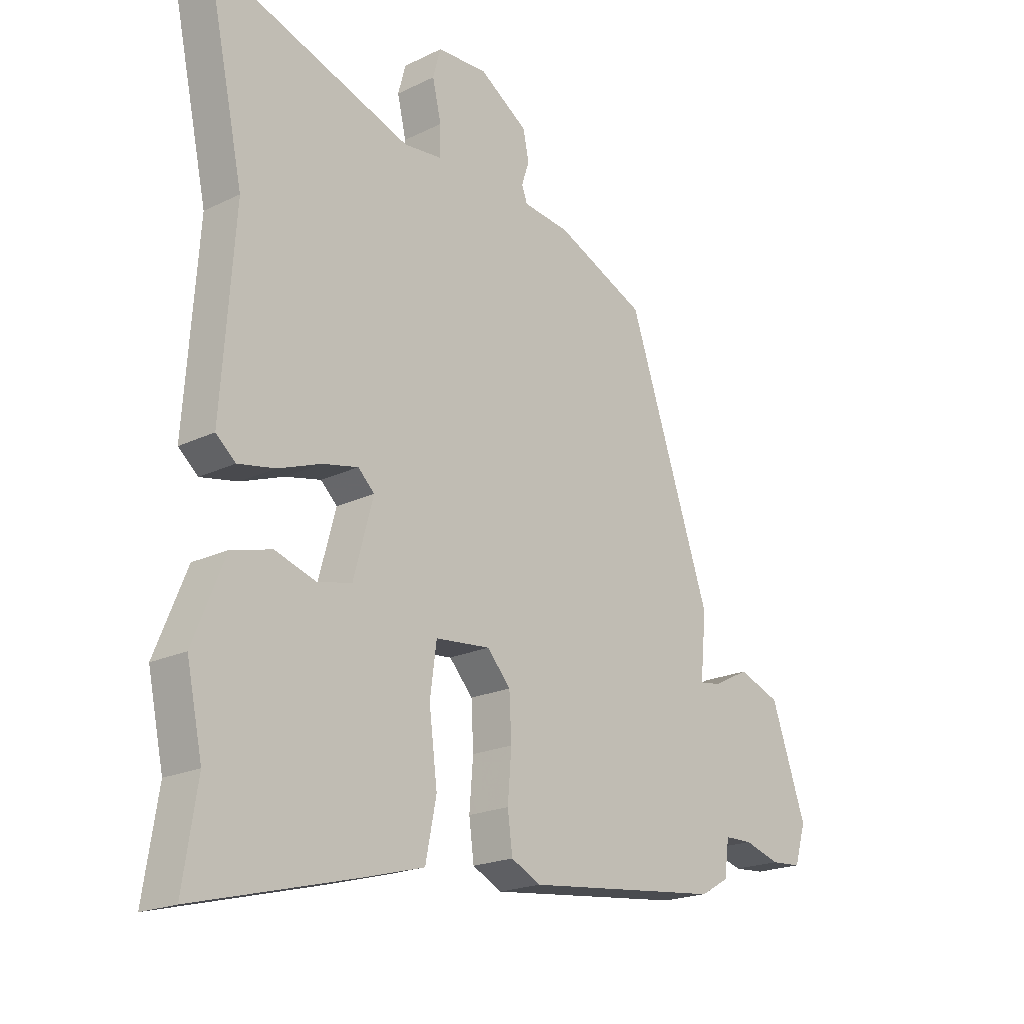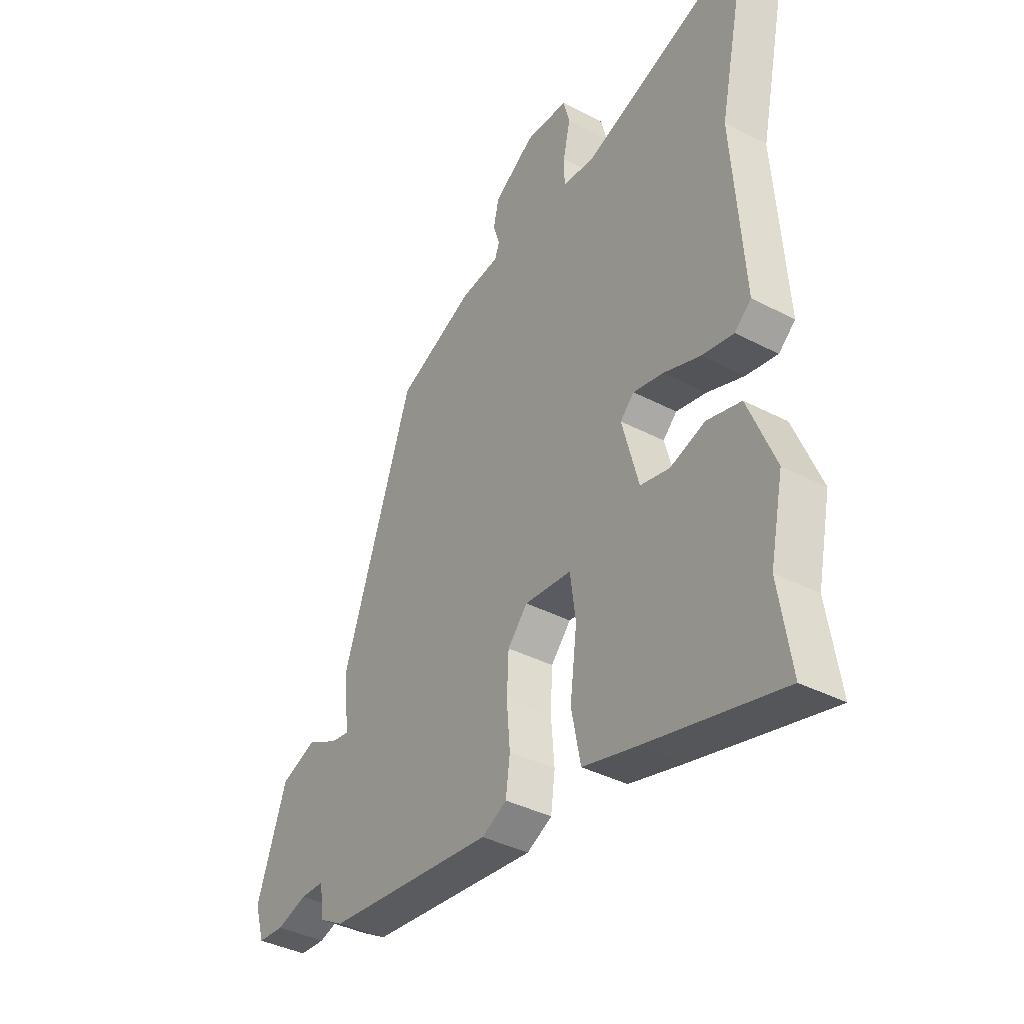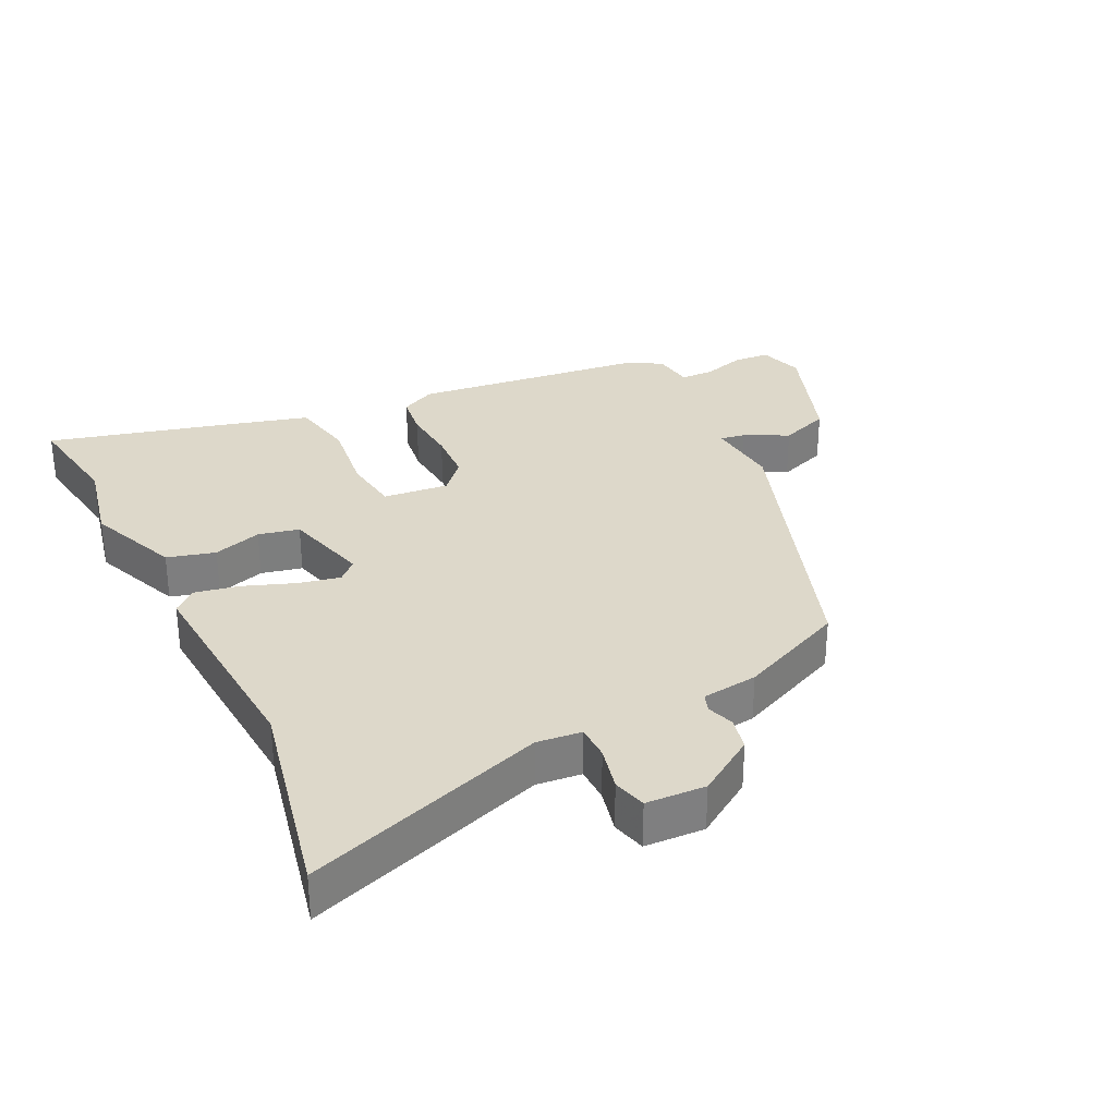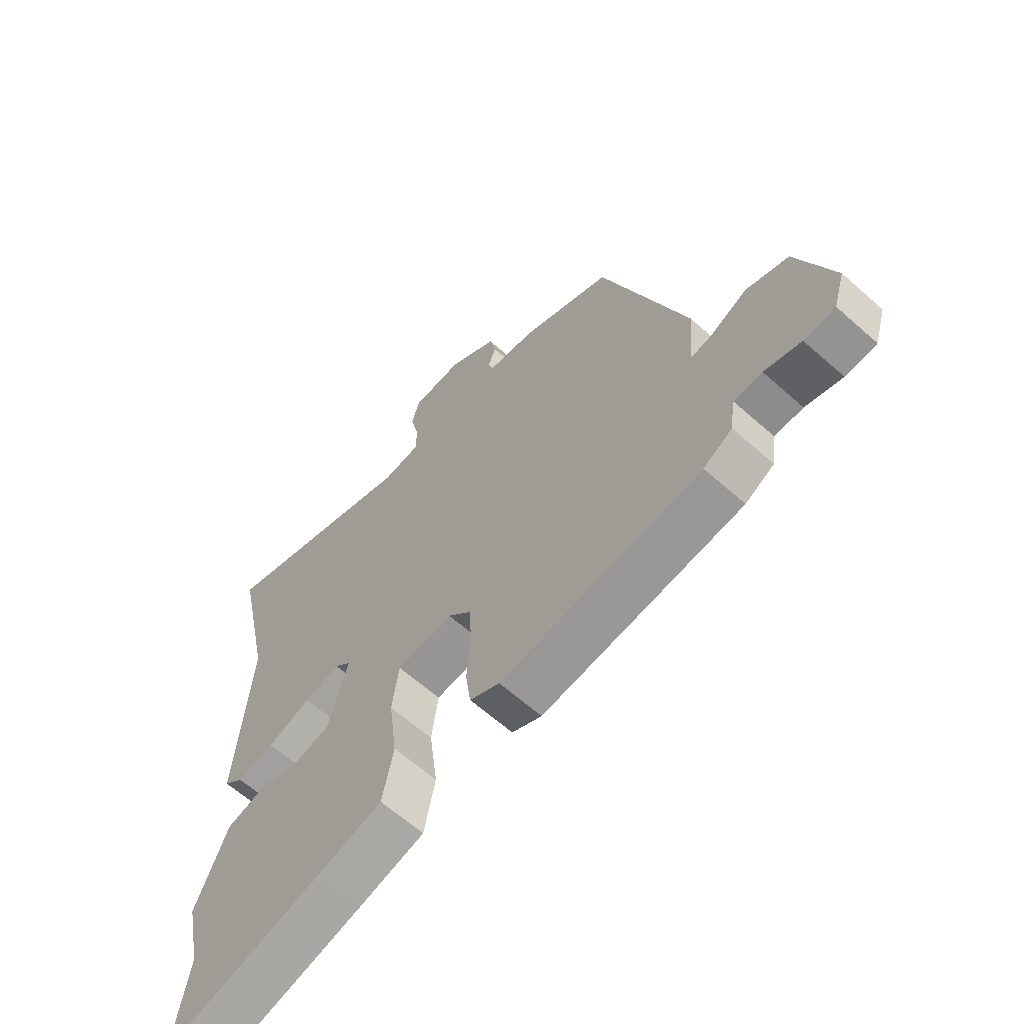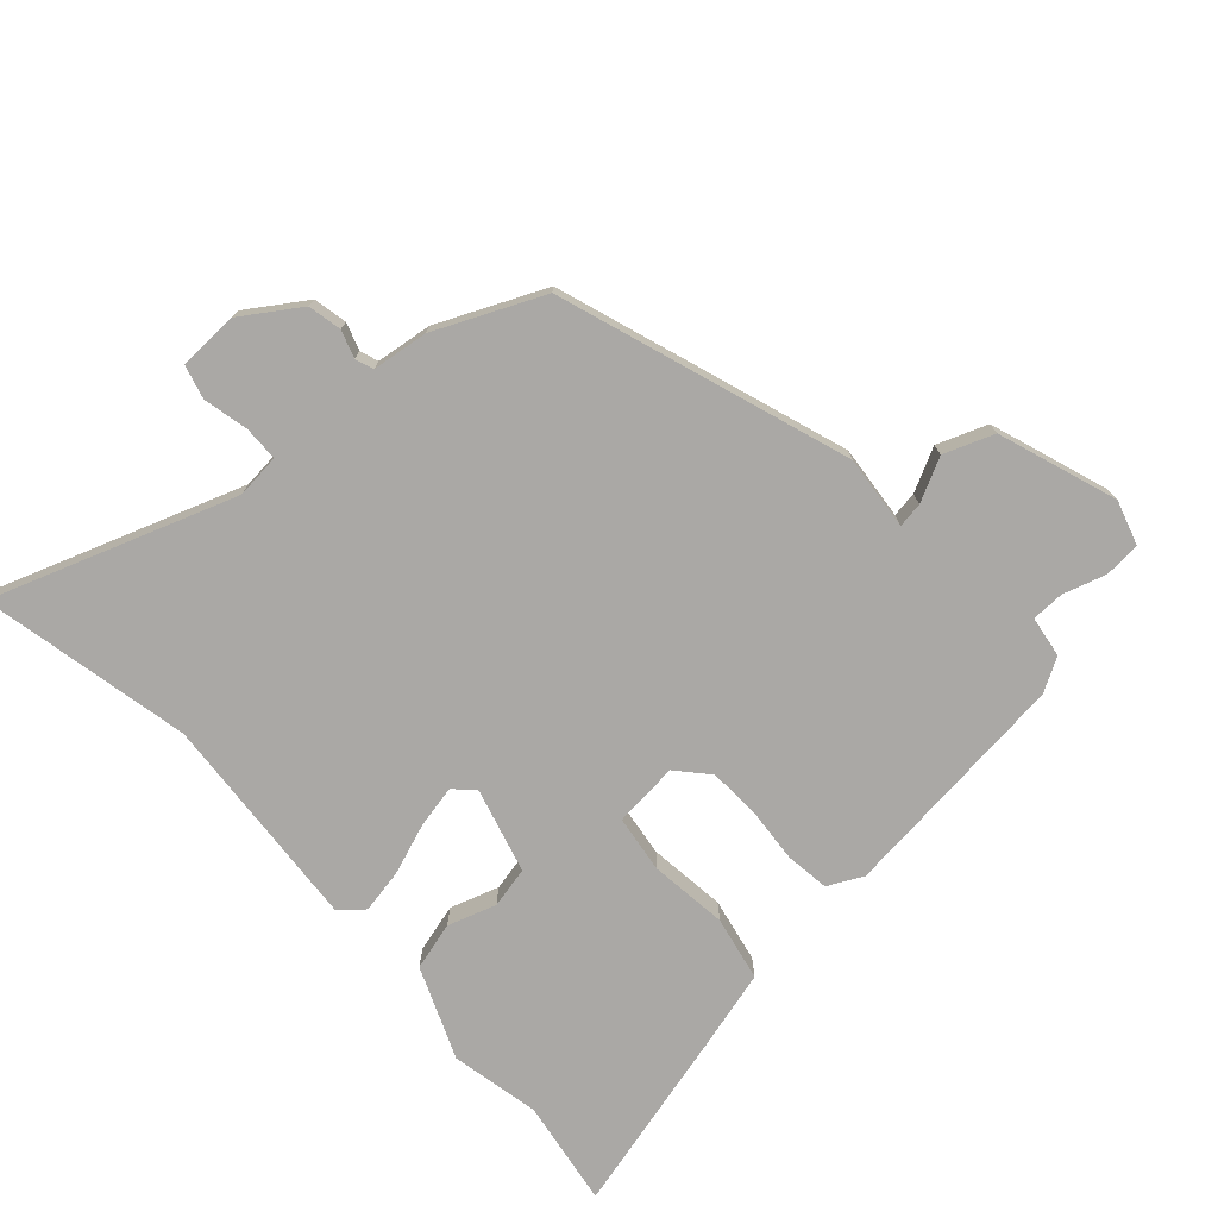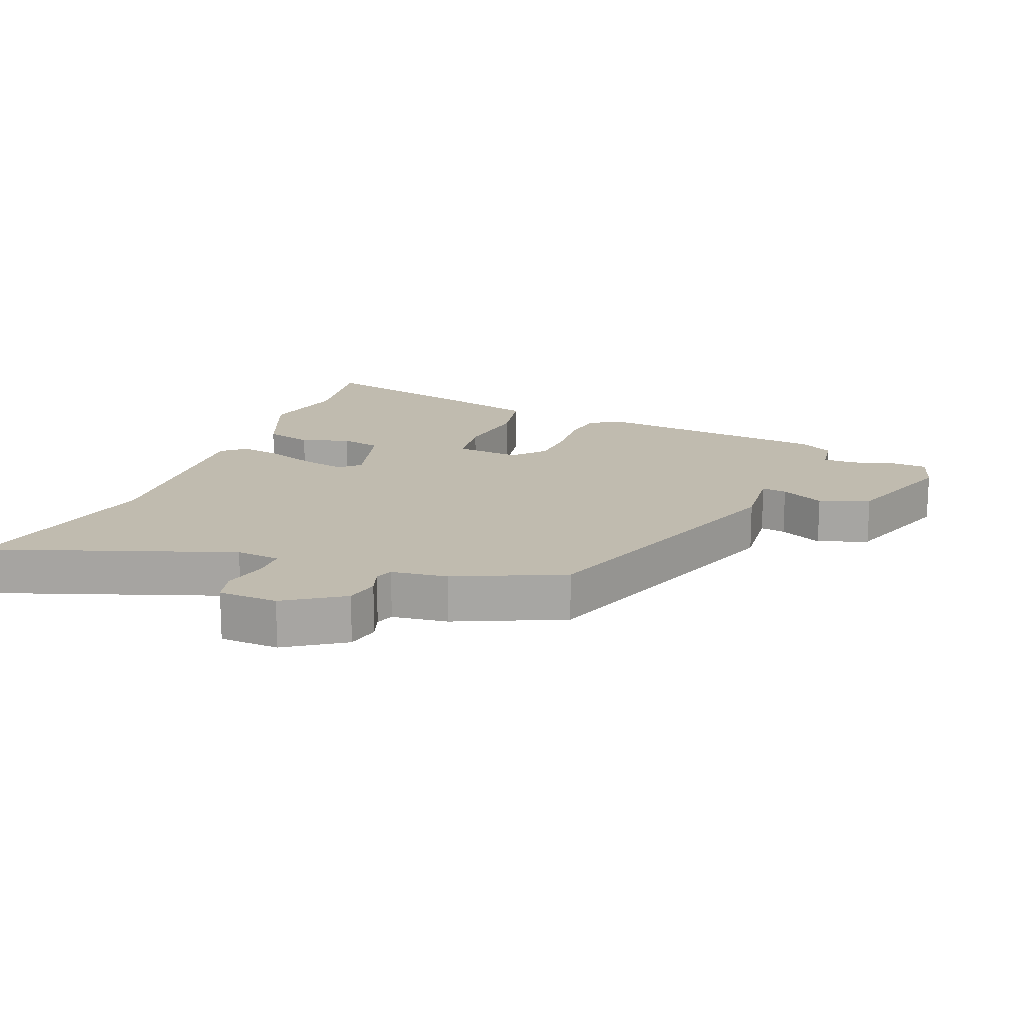
<metadata>
{"format":"obj","ext":"obj","renderer":"f3d","projection":"perspective","resolution":1024,"background":"white","views":[{"elev":-20.0,"azim":-48.2,"up":"+Z"},{"elev":-38.2,"azim":-123.6,"up":"+Z"},{"elev":31.0,"azim":-26.0,"up":"+Y"},{"elev":-63.4,"azim":48.1,"up":"+Z"},{"elev":-75.2,"azim":41.9,"up":"+Y"},{"elev":16.2,"azim":21.4,"up":"+Y"}]}
</metadata>
<code>
v -0.514 0.07 -0.592
v -0.488 0.07 -0.427
v -0.517 0.07 -0.29
v -0.459 0.07 -0.148
v -0.385 0.07 -0.128
v -0.31 0.07 -0.152
v -0.247 0.07 -0.138
v -0.211 0.07 -0.006
v -0.241 0.07 0.023
v -0.306 0.07 0.009
v -0.385 0.07 -0.02
v -0.453 0.07 -0.033
v -0.489 0.07 -0.002
v -0.465 0.07 0.335
v -0.534 0.07 0.659
v -0.163 0.07 0.529
v -0.094 0.07 0.536
v -0.093 0.07 0.59
v -0.109 0.07 0.659
v -0.095 0.07 0.711
v -0.003 0.07 0.715
v 0.086 0.07 0.656
v 0.097 0.07 0.604
v 0.083 0.07 0.562
v 0.093 0.07 0.534
v 0.179 0.07 0.523
v 0.344 0.07 0.449
v 0.497 0.07 0.002
v 0.486 0.07 -0.113
v 0.525 0.07 -0.107
v 0.592 0.07 -0.073
v 0.669 0.07 -0.102
v 0.733 0.07 -0.285
v 0.712 0.07 -0.354
v 0.656 0.07 -0.358
v 0.59 0.07 -0.338
v 0.539 0.07 -0.339
v 0.53 0.07 -0.403
v 0.478 0.07 -0.433
v 0.115 0.07 -0.474
v 0.061 0.07 -0.447
v 0.052 0.07 -0.379
v 0.059 0.07 -0.293
v 0.055 0.07 -0.214
v 0.012 0.07 -0.166
v -0.089 0.07 -0.176
v -0.101 0.07 -0.265
v -0.086 0.07 -0.385
v -0.106 0.07 -0.485
v -0.224 0.07 -0.517
v -0.514 0 -0.592
v -0.488 0 -0.427
v -0.517 0 -0.29
v -0.459 0 -0.148
v -0.385 0 -0.128
v -0.31 0 -0.152
v -0.247 0 -0.138
v -0.211 0 -0.006
v -0.241 0 0.023
v -0.306 0 0.009
v -0.385 0 -0.02
v -0.453 0 -0.033
v -0.489 0 -0.002
v -0.465 0 0.335
v -0.534 0 0.659
v -0.163 0 0.529
v -0.094 0 0.536
v -0.093 0 0.59
v -0.109 0 0.659
v -0.095 0 0.711
v -0.003 0 0.715
v 0.086 0 0.656
v 0.097 0 0.604
v 0.083 0 0.562
v 0.093 0 0.534
v 0.179 0 0.523
v 0.344 0 0.449
v 0.497 0 0.002
v 0.486 0 -0.113
v 0.525 0 -0.107
v 0.592 0 -0.073
v 0.669 0 -0.102
v 0.733 0 -0.285
v 0.712 0 -0.354
v 0.656 0 -0.358
v 0.59 0 -0.338
v 0.539 0 -0.339
v 0.53 0 -0.403
v 0.478 0 -0.433
v 0.115 0 -0.474
v 0.061 0 -0.447
v 0.052 0 -0.379
v 0.059 0 -0.293
v 0.055 0 -0.214
v 0.012 0 -0.166
v -0.089 0 -0.176
v -0.101 0 -0.265
v -0.086 0 -0.385
v -0.106 0 -0.485
v -0.224 0 -0.517
f 50 1 2
f 49 50 2
f 48 49 2
f 47 48 2
f 2 3 4
f 47 2 4
f 46 47 4
f 45 46 4
f 41 42 43
f 40 41 43
f 39 40 43
f 38 39 43
f 37 38 43
f 36 37 43 44
f 34 35 36
f 33 34 36
f 32 33 36
f 31 32 36
f 30 31 36
f 29 30 36 44
f 29 44 45
f 28 29 45
f 27 28 45
f 26 27 45
f 25 26 45
f 22 23 24
f 21 22 24
f 20 21 24
f 19 20 24
f 18 19 24
f 24 25 45
f 18 24 45
f 17 18 45
f 14 15 16
f 14 16 17
f 13 14 17
f 12 13 17
f 11 12 17
f 10 11 17
f 9 10 17
f 8 9 17 45
f 4 5 6
f 45 4 6
f 45 6 7
f 7 8 45
f 52 51 100
f 52 100 99
f 52 99 98
f 52 98 97
f 54 53 52
f 54 52 97
f 54 97 96
f 54 96 95
f 93 92 91
f 93 91 90
f 93 90 89
f 93 89 88
f 93 88 87
f 94 93 87 86
f 86 85 84
f 86 84 83
f 86 83 82
f 86 82 81
f 86 81 80
f 94 86 80 79
f 95 94 79
f 95 79 78
f 95 78 77
f 95 77 76
f 95 76 75
f 74 73 72
f 74 72 71
f 74 71 70
f 74 70 69
f 74 69 68
f 95 75 74
f 95 74 68
f 95 68 67
f 66 65 64
f 67 66 64
f 67 64 63
f 67 63 62
f 67 62 61
f 67 61 60
f 67 60 59
f 95 67 59 58
f 56 55 54
f 56 54 95
f 57 56 95
f 95 58 57
f 1 51 52 2
f 2 52 53 3
f 3 53 54 4
f 4 54 55 5
f 5 55 56 6
f 6 56 57 7
f 7 57 58 8
f 8 58 59 9
f 9 59 60 10
f 10 60 61 11
f 11 61 62 12
f 12 62 63 13
f 13 63 64 14
f 14 64 65 15
f 15 65 66 16
f 16 66 67 17
f 17 67 68 18
f 18 68 69 19
f 19 69 70 20
f 20 70 71 21
f 21 71 72 22
f 22 72 73 23
f 23 73 74 24
f 24 74 75 25
f 25 75 76 26
f 26 76 77 27
f 27 77 78 28
f 28 78 79 29
f 29 79 80 30
f 30 80 81 31
f 31 81 82 32
f 32 82 83 33
f 33 83 84 34
f 34 84 85 35
f 35 85 86 36
f 36 86 87 37
f 37 87 88 38
f 38 88 89 39
f 39 89 90 40
f 40 90 91 41
f 41 91 92 42
f 42 92 93 43
f 43 93 94 44
f 44 94 95 45
f 45 95 96 46
f 46 96 97 47
f 47 97 98 48
f 48 98 99 49
f 49 99 100 50
f 50 100 51 1

</code>
